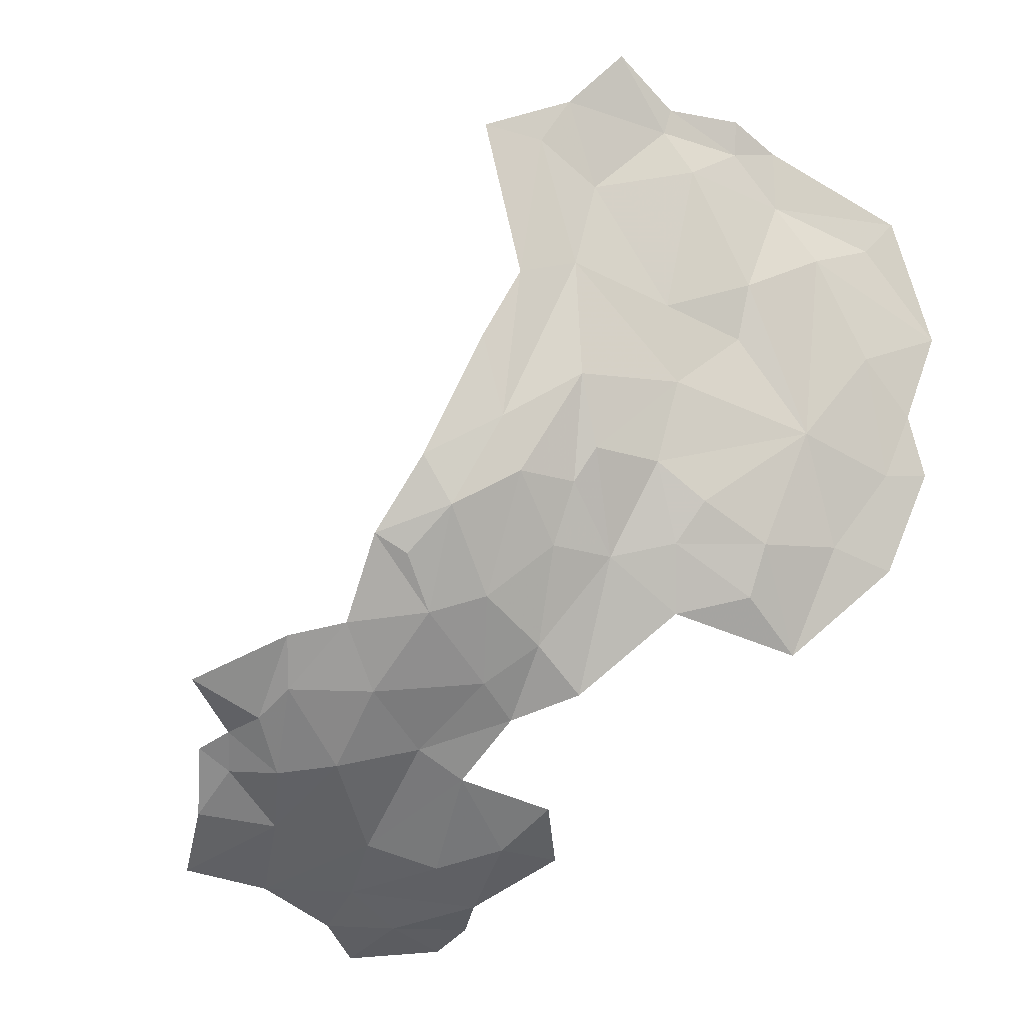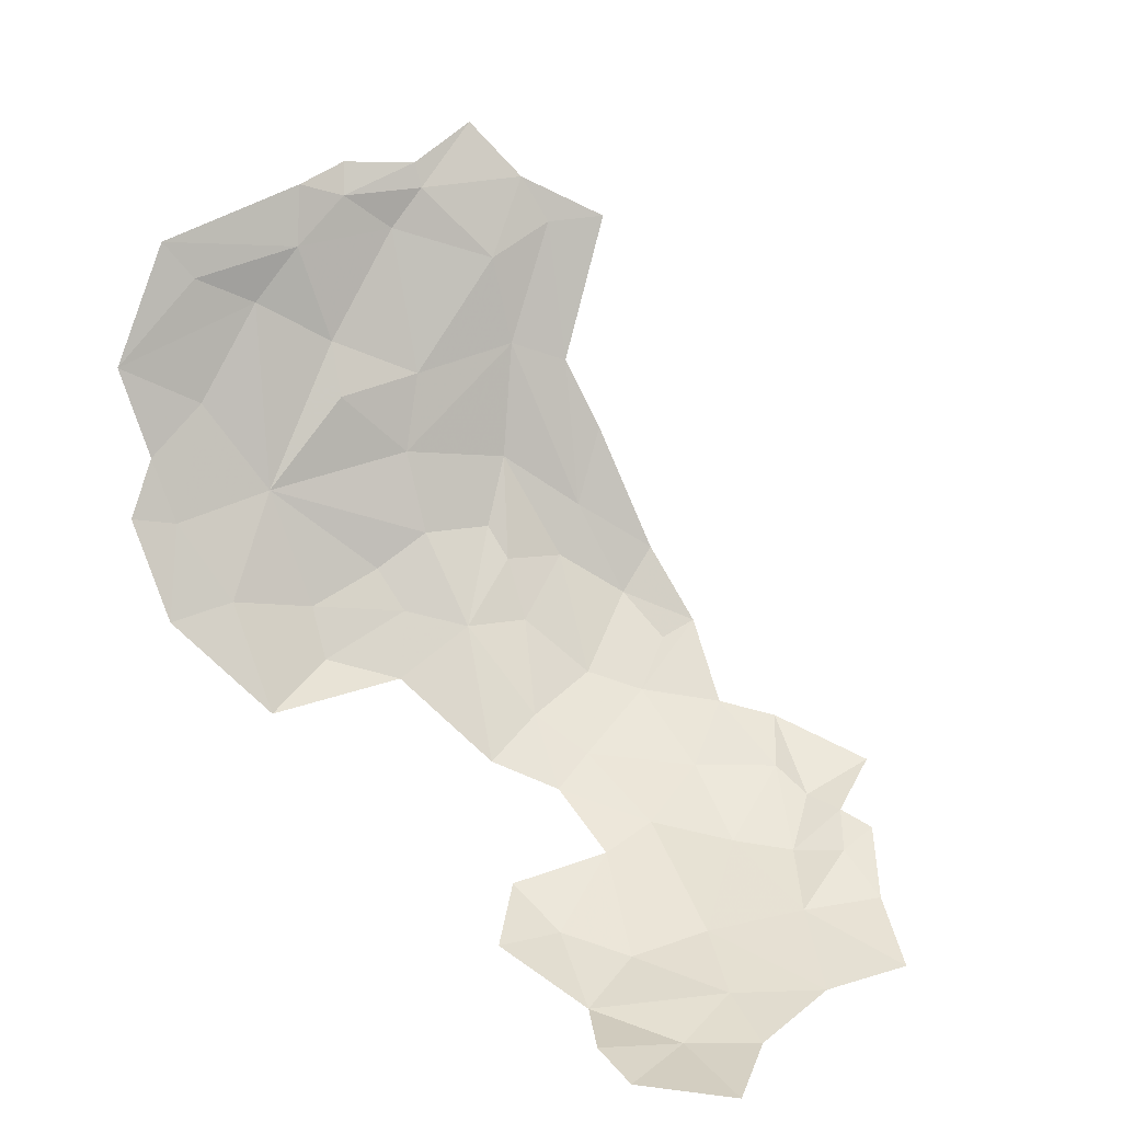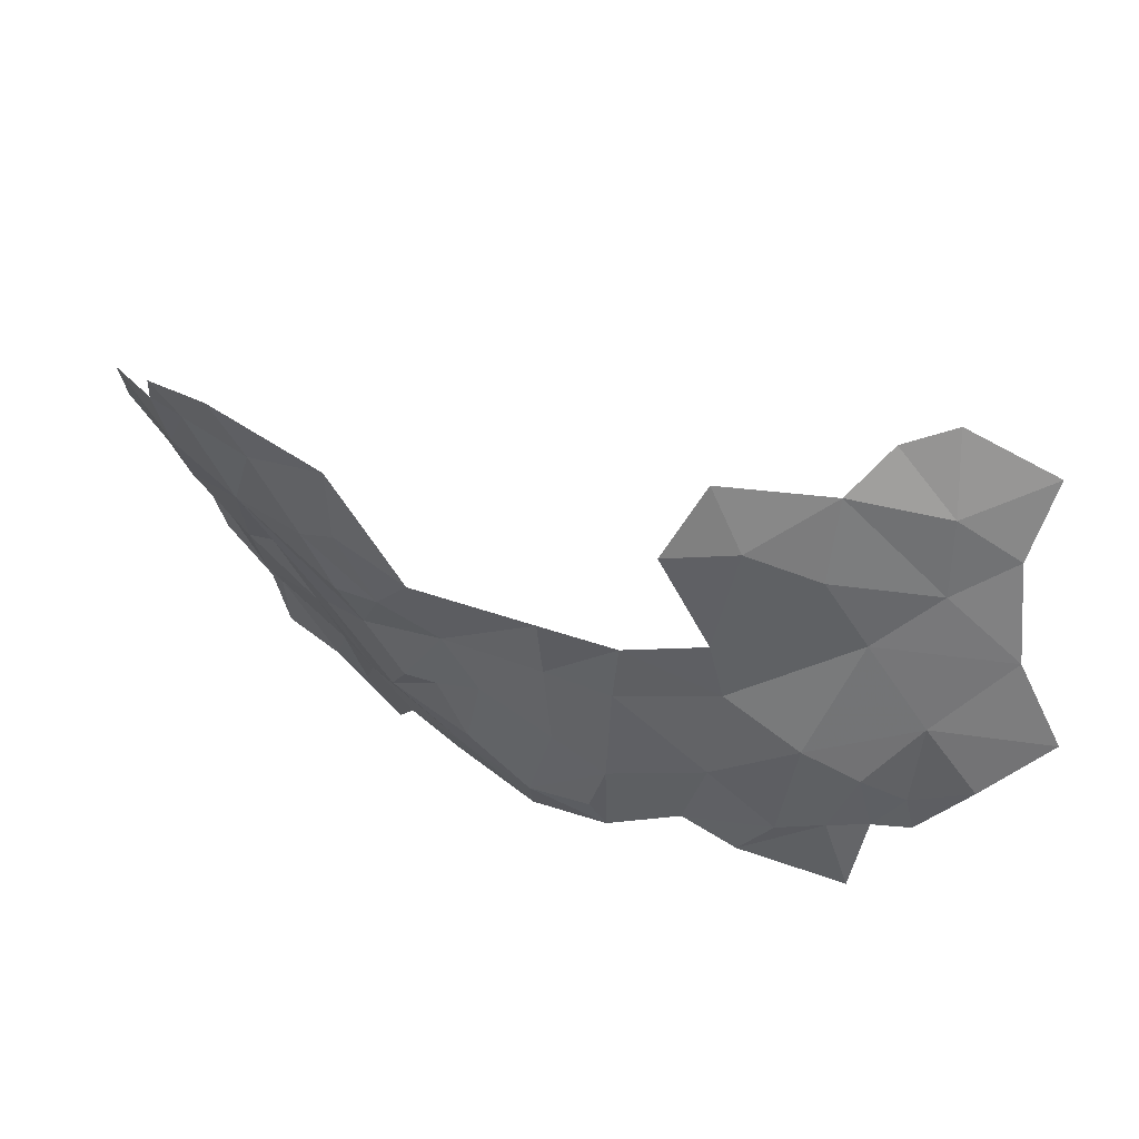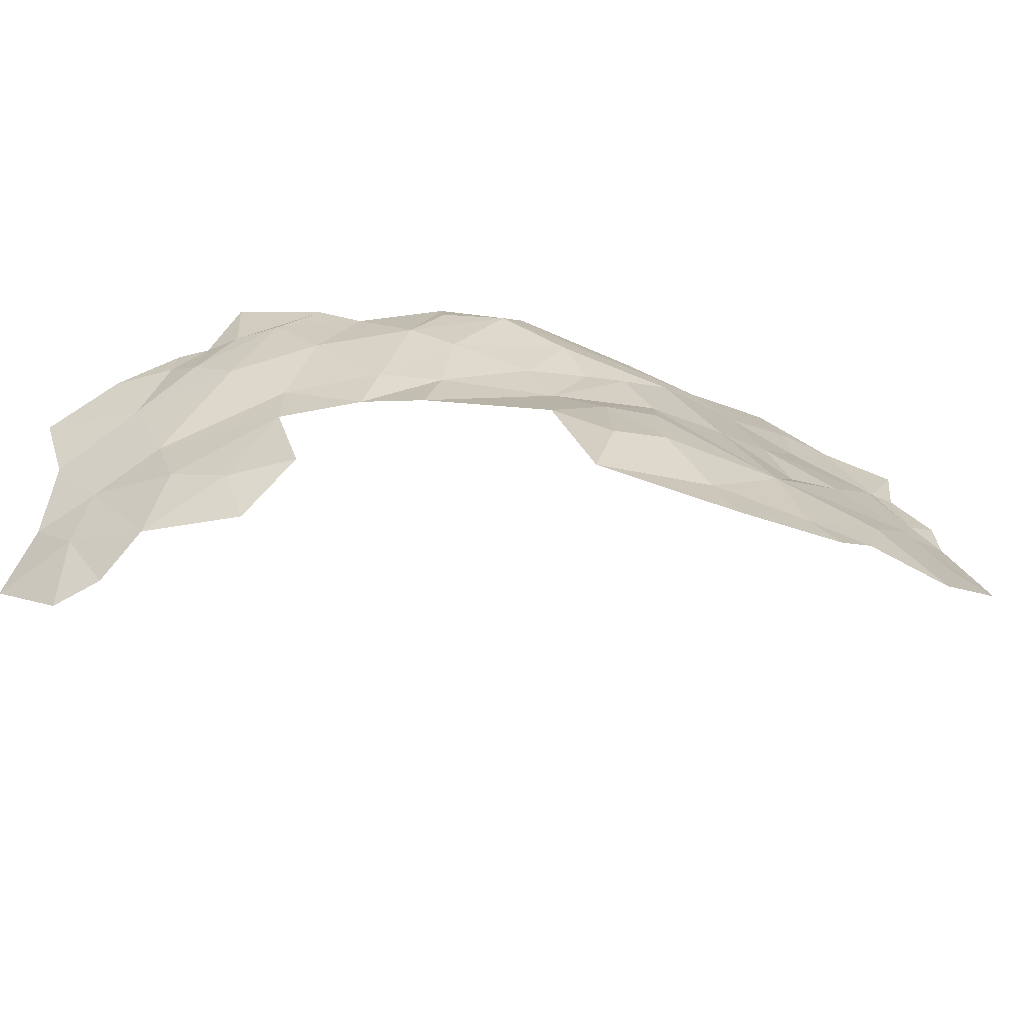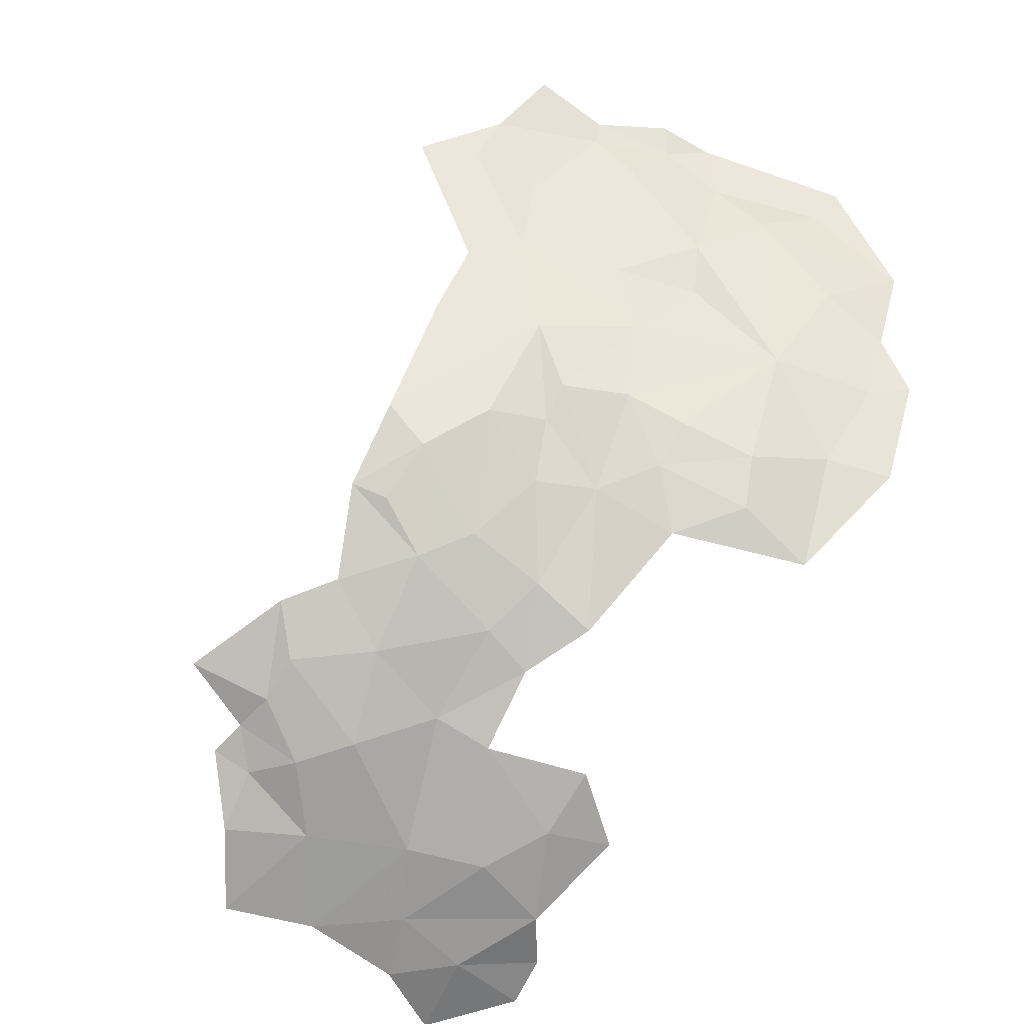
<metadata>
{"format":"obj","ext":"obj","renderer":"f3d","projection":"perspective","resolution":1024,"background":"white","views":[{"elev":-45.2,"azim":-135.5,"up":"+Z"},{"elev":34.4,"azim":47.3,"up":"+Z"},{"elev":-58.2,"azim":9.4,"up":"+Z"},{"elev":-53.1,"azim":-152.2,"up":"+Y"},{"elev":-66.2,"azim":-124.0,"up":"+Z"}]}
</metadata>
<code>
v -0.9173 4.426 -1.165
v -0.861 4.602 -1.166
v -0.8373 4.431 -1.332
v -0.7193 4.868 -1.19
v -0.6656 4.724 -1.377
v -0.736 4.742 -1.229
v -0.9564 4.468 -1.067
v -0.9143 4.535 -1.097
v -0.7872 4.231 -1.551
v -0.9306 4.332 -1.252
v -0.4953 4.558 -1.709
v -0.4595 4.659 -1.729
v -0.4125 4.527 -1.791
v -0.9457 4.563 -1.048
v -0.2189 4.647 -1.91
v -0.2983 4.582 -1.879
v -0.3636 4.736 -1.802
v -0.181 4.471 -1.946
v -0.9882 4.243 -1.193
v -0.9938 4.065 -1.313
v -1.038 4.213 -1.127
v -0.6863 4.477 -1.524
v -0.554 4.56 -1.664
v -0.6031 4.449 -1.653
v -0.5982 4.641 -1.563
v -0.7301 4.546 -1.4
v -0.7776 4.4 -1.414
v -0.5525 4.35 -1.759
v -0.4577 4.424 -1.78
v -0.4834 4.278 -1.842
v -0.8353 4.055 -1.569
v -0.7154 4.081 -1.695
v -0.9114 4.181 -1.398
v -0.4824 4.728 -1.654
v -0.6028 4.805 -1.418
v -0.518 4.815 -1.534
v -0.5681 4.047 -1.851
v -0.5871 4.187 -1.809
v -0.7792 4.854 -1.113
v -0.8555 4.673 -1.104
v -0.8784 4.813 -1.022
v -0.2618 4.744 -1.859
v -0.8809 4.68 -1.064
v -0.7551 3.969 -1.707
v -0.6541 4.214 -1.736
v -0.6264 4.348 -1.7
v -0.2877 4.438 -1.899
v -0.2418 4.805 -1.837
v -0.1071 4.743 -1.925
v -0.3709 4.814 -1.737
v -0.6717 4.967 -1.193
v -0.9077 4.061 -1.464
v -0.8796 3.988 -1.551
v -0.0121 4.359 -2.012
v 0.1745 4.243 -2.059
v 0.0582 4.182 -2.044
v 0.216 4.101 -2.057
v -0.0496 4.622 -1.978
v 0.0441 4.742 -1.989
v 0.1038 4.567 -2.032
v 0.5393 4.134 -2.04
v 0.4001 4.023 -2.037
v 0.3776 4.165 -2.06
v -0.2784 4.322 -1.941
v -0.0052 4.464 -1.996
v 0.2277 4.375 -2.046
v -0.0682 4.185 -2.016
v 0.1472 4.879 -1.988
v 0.1272 4.738 -2.006
v -0.0247 4.808 -1.946
v 0.2649 4.761 -2.011
v 0.3674 4.673 -2.059
v 0.2607 4.692 -2.027
v 0.3046 4.037 -2.037
v 0.3529 4.301 -2.054
v 0.4543 4.434 -2.062
v -0.1554 4.375 -1.961
v 0.3019 4.542 -2.051
v 0.5003 4.588 -2.075
v 0.0267 4.068 -2.023
v 0.1986 4.749 -2.004
v 0.1901 4.635 -2.039
v 0.4701 4.258 -2.055
f 1 2 3
f 4 5 6
f 7 8 1
f 9 10 3
f 11 12 13
f 14 8 7
f 15 16 17
f 18 16 15
f 19 10 20
f 21 7 1
f 22 23 24
f 25 12 11
f 25 23 22
f 26 22 27
f 28 29 30
f 31 9 32
f 9 33 10
f 9 31 33
f 12 25 34
f 22 9 27
f 22 24 9
f 1 10 19
f 1 3 10
f 34 5 35
f 25 22 5
f 35 36 34
f 37 38 30
f 6 39 4
f 40 41 39
f 42 15 17
f 2 6 26
f 40 39 6
f 8 14 43
f 31 32 44
f 40 6 2
f 28 24 29
f 28 45 46
f 23 29 24
f 11 13 29
f 37 32 45
f 37 44 32
f 16 13 12
f 47 29 13
f 45 9 46
f 45 32 9
f 12 17 16
f 12 34 17
f 16 47 13
f 16 18 47
f 26 3 2
f 27 9 3
f 48 42 17
f 48 49 15
f 28 30 38
f 25 5 34
f 50 48 17
f 33 20 10
f 40 8 43
f 2 1 8
f 27 3 26
f 51 4 39
f 51 35 4
f 5 22 26
f 33 52 20
f 33 31 52
f 34 50 17
f 21 19 20
f 21 1 19
f 43 41 40
f 31 53 52
f 31 44 53
f 42 48 15
f 24 46 9
f 24 28 46
f 35 5 4
f 5 26 6
f 45 38 37
f 45 28 38
f 23 11 29
f 23 25 11
f 50 34 36
f 2 8 40
f 54 55 56
f 57 56 55
f 58 59 60
f 61 62 63
f 64 30 29
f 58 18 15
f 65 66 54
f 67 54 56
f 49 58 15
f 49 59 58
f 68 69 70
f 71 72 73
f 62 74 63
f 75 66 76
f 55 54 66
f 54 77 65
f 64 29 47
f 75 55 66
f 75 57 55
f 78 76 66
f 78 79 76
f 66 65 60
f 58 65 18
f 58 60 65
f 80 56 57
f 80 67 56
f 81 69 68
f 82 60 59
f 49 70 59
f 78 72 79
f 78 73 72
f 60 78 66
f 60 82 78
f 75 63 57
f 83 61 63
f 75 83 63
f 75 76 83
f 81 82 69
f 73 78 82
f 77 18 65
f 77 64 47
f 57 63 74
f 73 81 71
f 73 82 81
f 59 69 82
f 59 70 69
f 77 47 18

</code>
